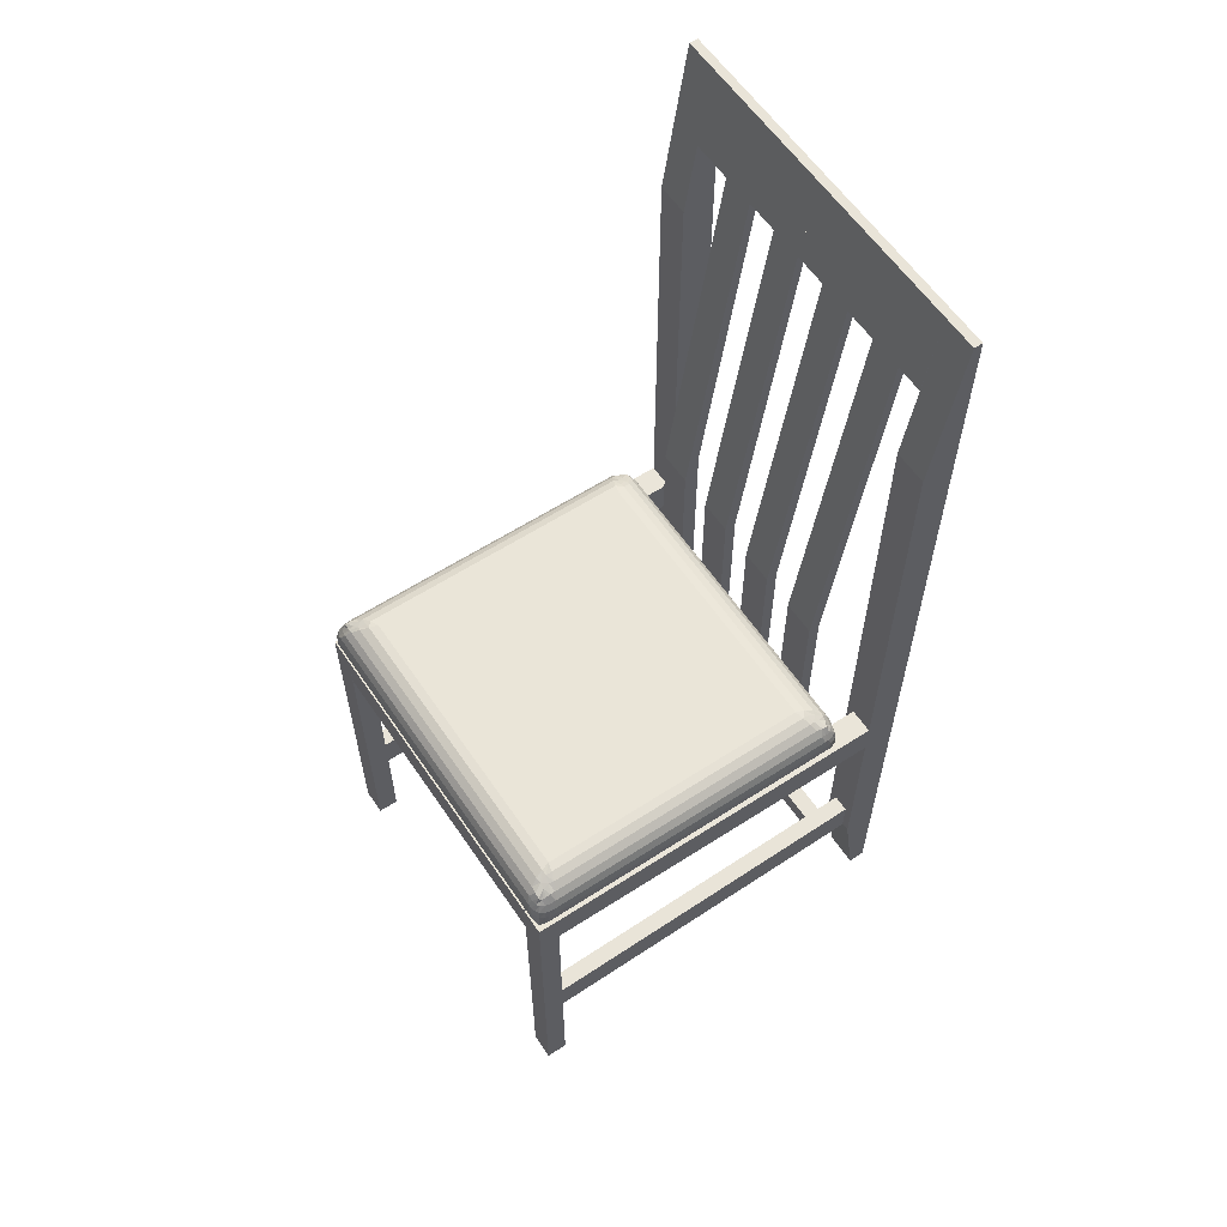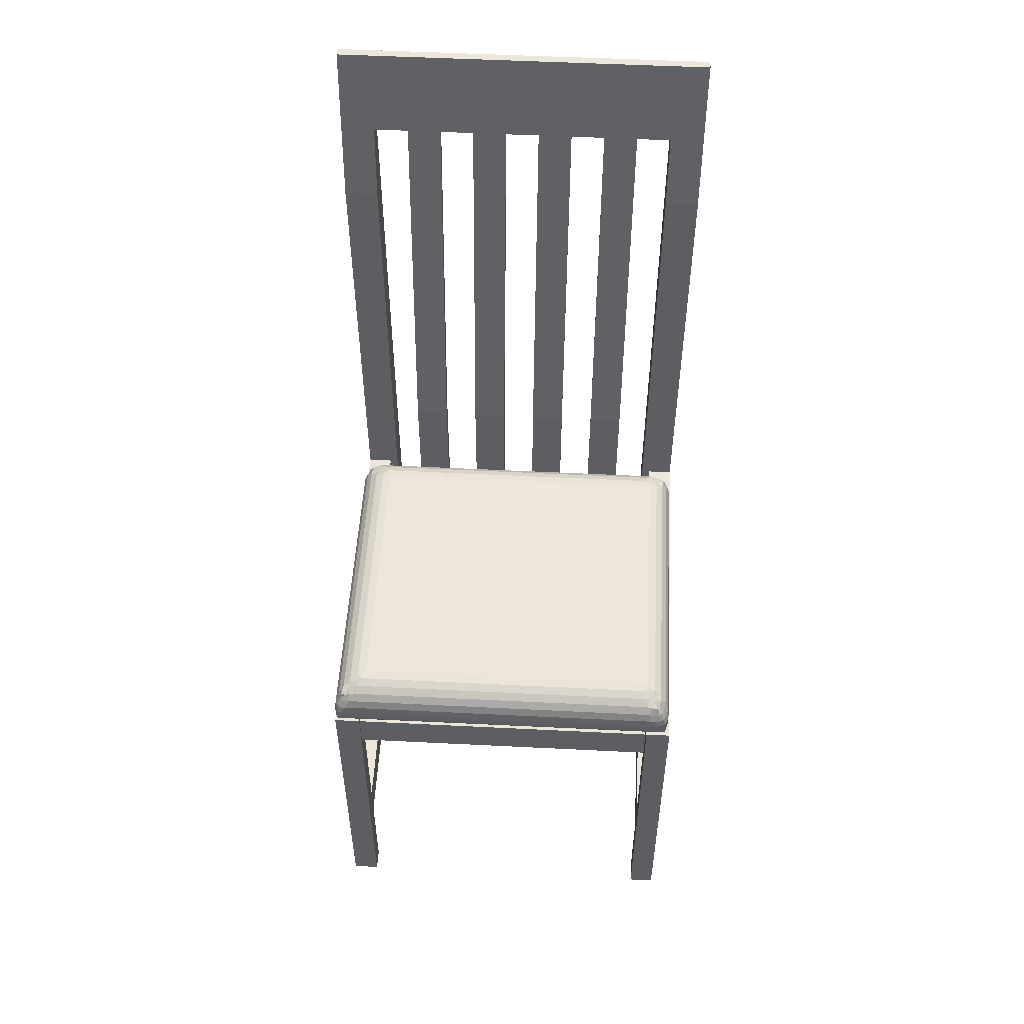
<metadata>
{"format":"obj","ext":"obj","renderer":"f3d","projection":"perspective","resolution":1024,"background":"white","views":[{"elev":60.3,"azim":145.9,"up":"+Y"},{"elev":52.4,"azim":93.1,"up":"+Y"}]}
</metadata>
<code>
v 0.08146 0.1478 0.3299
v 0.08146 0.4993 0.3299
v 0.09276 0.4993 0.3299
v 0.09276 0.1478 0.3299
v 0.08146 0.1478 0.296
v 0.09276 0.1478 0.296
v 0.09276 0.4993 0.296
v 0.08146 0.4993 0.296
v 0.0377 0.8903 0.3299
v 0.0377 0.8903 0.296
v 0.02923 0.8903 0.3299
v 0.02923 0.8903 0.296
v 0.08146 0.1478 0.2621
v 0.08146 0.4993 0.2621
v 0.09276 0.4993 0.2621
v 0.09276 0.1478 0.2621
v 0.08146 0.1478 0.2283
v 0.09276 0.1478 0.2283
v 0.09276 0.4993 0.2283
v 0.08146 0.4993 0.2283
v 0.0377 0.8903 0.2621
v 0.0377 0.8903 0.2283
v 0.02923 0.8903 0.2621
v 0.02923 0.8903 0.2283
v 0.08146 0.1478 0.1944
v 0.08146 0.4993 0.1944
v 0.09276 0.4993 0.1944
v 0.09276 0.1478 0.1944
v 0.08146 0.1478 0.1605
v 0.09276 0.1478 0.1605
v 0.09276 0.4993 0.1605
v 0.08146 0.4993 0.1605
v 0.0377 0.8903 0.1944
v 0.0377 0.8903 0.1605
v 0.02923 0.8903 0.1944
v 0.02923 0.8903 0.1605
v 0.08146 0.1478 0.1266
v 0.08146 0.4993 0.1266
v 0.09276 0.4993 0.1266
v 0.09276 0.1478 0.1266
v 0.08146 0.1478 0.09276
v 0.09276 0.1478 0.09276
v 0.09276 0.4993 0.09276
v 0.08146 0.4993 0.09276
v 0.0377 0.8903 0.1266
v 0.0377 0.8903 0.09276
v 0.02923 0.8903 0.1266
v 0.02923 0.8903 0.09276
v 0.04617 0.3638 0.3977
v 0.4231 0.3765 0.3977
v 0.4231 0.3384 0.3977
v 0.04617 0.3257 0.3977
v 0.04617 0.3638 0.3723
v 0.04617 0.3257 0.3723
v 0.4231 0.3384 0.3723
v 0.4231 0.3765 0.3723
v 0.04617 0.1647 0.3892
v 0.4231 0.1647 0.3892
v 0.4231 0.1266 0.3892
v 0.04617 0.1266 0.3892
v 0.04617 0.1647 0.3723
v 0.04617 0.1266 0.3723
v 0.4231 0.1266 0.3723
v 0.4231 0.1647 0.3723
v 0.4442 0.3779 0.3977
v 0.4442 0.025 0.3977
v 0.4231 0.025 0.3977
v 0.4231 0.3765 0.3708
v 0.4231 0.025 0.3708
v 0.4442 0.025 0.3708
v 0.4442 0.3779 0.3708
v 0.05747 0.8113 0.05888
v 0.05747 0.8113 0.025
v 0.05747 0.128 0.025
v 0.05747 0.128 0.05888
v 0.04194 0.025 0.05888
v 0.04194 0.025 0.025
v 0.025 0.975 0.05888
v 0.025 0.025 0.05888
v 0.025 0.025 0.025
v 0.025 0.975 0.025
v 0.03347 0.975 0.025
v 0.03347 0.975 0.05888
v 0.04617 0.3638 0.05041
v 0.4231 0.3765 0.05041
v 0.4231 0.3384 0.05041
v 0.04617 0.3257 0.05041
v 0.04617 0.3638 0.025
v 0.04617 0.3257 0.025
v 0.4231 0.3384 0.025
v 0.4231 0.3765 0.025
v 0.04617 0.1647 0.05041
v 0.4231 0.1647 0.05041
v 0.4231 0.1266 0.05041
v 0.04617 0.1266 0.05041
v 0.04617 0.1647 0.03347
v 0.04617 0.1266 0.03347
v 0.4231 0.1266 0.03347
v 0.4231 0.1647 0.03347
v 0.4442 0.3779 0.05041
v 0.4442 0.025 0.05041
v 0.4231 0.025 0.05041
v 0.4231 0.025 0.025
v 0.4442 0.025 0.025
v 0.4442 0.3779 0.025
v 0.05747 0.8113 0.3977
v 0.05747 0.8113 0.3638
v 0.05747 0.128 0.3638
v 0.05747 0.128 0.3977
v 0.04194 0.025 0.3977
v 0.04194 0.025 0.3638
v 0.025 0.975 0.3977
v 0.025 0.025 0.3977
v 0.025 0.025 0.3638
v 0.025 0.975 0.3638
v 0.03347 0.975 0.3638
v 0.03347 0.975 0.3977
v 0.07582 0.1478 0.3723
v 0.09276 0.1478 0.3723
v 0.09276 0.1266 0.3723
v 0.07582 0.1266 0.3723
v 0.07582 0.1478 0.05041
v 0.07582 0.1266 0.05041
v 0.09276 0.1266 0.05041
v 0.09276 0.1478 0.05041
v 0.4231 0.3384 0.3703
v 0.4231 0.3765 0.3703
v 0.4442 0.3779 0.3703
v 0.4442 0.3384 0.3703
v 0.4231 0.3384 0.05163
v 0.4442 0.3384 0.05163
v 0.4442 0.3779 0.05163
v 0.4231 0.3765 0.05163
v 0.03347 0.9454 0.2918
v 0.03347 0.9199 0.2918
v 0.03347 0.9199 0.2664
v 0.03347 0.9454 0.2664
v 0.03792 0.9454 0.2664
v 0.03792 0.9454 0.2918
v 0.04173 0.9199 0.2664
v 0.04173 0.9199 0.2918
v 0.03347 0.9454 0.224
v 0.03347 0.9199 0.224
v 0.03347 0.9199 0.1986
v 0.03347 0.9454 0.1986
v 0.03792 0.9454 0.1986
v 0.03792 0.9454 0.224
v 0.04173 0.9199 0.1986
v 0.04173 0.9199 0.224
v 0.03347 0.9454 0.1563
v 0.03347 0.9199 0.1563
v 0.03347 0.9199 0.1309
v 0.03347 0.9454 0.1309
v 0.03792 0.9454 0.1309
v 0.03792 0.9454 0.1563
v 0.04173 0.9199 0.1309
v 0.04173 0.9199 0.1563
v 0.025 0.8903 0.05888
v 0.025 0.8903 0.3638
v 0.04617 0.8903 0.05888
v 0.04617 0.8903 0.3638
v 0.1093 0.377 0.3977
v 0.1091 0.3855 0.3977
v 0.4351 0.3933 0.3977
v 0.4353 0.3848 0.3977
v 0.1093 0.377 0.02685
v 0.4268 0.3846 0.02685
v 0.4266 0.3931 0.02685
v 0.1091 0.3855 0.02685
v 0.101 0.3683 0.3892
v 0.4355 0.3763 0.3892
v 0.4355 0.3763 0.03532
v 0.101 0.3683 0.03532
v 0.4438 0.385 0.3892
v 0.4436 0.3935 0.3892
v 0.4436 0.3935 0.04379
v 0.4438 0.385 0.04379
v 0.4089 0.4265 0.3638
v 0.1252 0.4197 0.3638
v 0.1252 0.4197 0.06073
v 0.4089 0.4265 0.06073
v 0.09218 0.3851 0.3807
v 0.09238 0.3766 0.3807
v 0.09238 0.3766 0.04379
v 0.09218 0.3851 0.04379
v 0.105 0.3747 0.3972
v 0.1047 0.3854 0.3971
v 0.1009 0.3726 0.396
v 0.1006 0.3853 0.3957
v 0.09583 0.3707 0.3939
v 0.0961 0.3852 0.3935
v 0.1114 0.3943 0.3965
v 0.4312 0.4019 0.3965
v 0.1141 0.4025 0.3931
v 0.4266 0.41 0.3931
v 0.117 0.4096 0.3877
v 0.4218 0.4169 0.3877
v 0.4373 0.3933 0.3974
v 0.4375 0.3827 0.3974
v 0.4393 0.3934 0.3965
v 0.4396 0.3807 0.3965
v 0.4411 0.3934 0.3952
v 0.4414 0.3789 0.3952
v 0.105 0.3747 0.02728
v 0.4313 0.3825 0.02728
v 0.1009 0.3726 0.02855
v 0.4354 0.3806 0.02855
v 0.09624 0.3707 0.03057
v 0.4406 0.3789 0.03057
v 0.431 0.3932 0.02736
v 0.4351 0.3933 0.02879
v 0.4396 0.3934 0.03104
v 0.4239 0.4018 0.028
v 0.1114 0.3943 0.028
v 0.4209 0.4099 0.03139
v 0.1141 0.4025 0.03139
v 0.4176 0.4168 0.03677
v 0.117 0.4096 0.03677
v 0.1047 0.3854 0.02736
v 0.1006 0.3853 0.02879
v 0.09636 0.3852 0.03104
v 0.09885 0.3686 0.3914
v 0.4377 0.3767 0.3914
v 0.09679 0.3694 0.3934
v 0.4397 0.3776 0.3934
v 0.4377 0.3767 0.03313
v 0.4397 0.3776 0.03108
v 0.09885 0.3686 0.03313
v 0.09679 0.3694 0.03108
v 0.4435 0.3828 0.3914
v 0.4433 0.3935 0.3914
v 0.4427 0.3807 0.3934
v 0.4424 0.3934 0.3934
v 0.4422 0.4022 0.3855
v 0.4422 0.4022 0.04627
v 0.4386 0.4103 0.3811
v 0.4386 0.4103 0.04916
v 0.4331 0.4172 0.3765
v 0.4331 0.4172 0.05226
v 0.443 0.3934 0.0394
v 0.4434 0.3828 0.0394
v 0.4416 0.3934 0.03532
v 0.4422 0.3807 0.03532
v 0.4126 0.4255 0.3726
v 0.1228 0.4185 0.3726
v 0.417 0.4222 0.3807
v 0.12 0.4151 0.3807
v 0.1165 0.4184 0.3663
v 0.1165 0.4184 0.05825
v 0.1084 0.4148 0.3692
v 0.1084 0.4148 0.05536
v 0.1015 0.4092 0.3723
v 0.1015 0.4092 0.05226
v 0.1228 0.4185 0.05196
v 0.4114 0.4254 0.05196
v 0.12 0.4151 0.04379
v 0.4144 0.4221 0.04379
v 0.4177 0.4256 0.05825
v 0.4177 0.4256 0.3675
v 0.4259 0.4224 0.05536
v 0.4259 0.4224 0.3718
v 0.09269 0.3851 0.3851
v 0.09286 0.3744 0.3851
v 0.09412 0.3851 0.3892
v 0.09418 0.3724 0.3892
v 0.09286 0.3744 0.0394
v 0.09418 0.3724 0.03532
v 0.09269 0.3851 0.0394
v 0.09412 0.3851 0.03532
v 0.09312 0.3939 0.04627
v 0.09312 0.3939 0.3782
v 0.09631 0.4021 0.04916
v 0.09631 0.4021 0.3754
v 0.4346 0.4003 0.3962
v 0.4311 0.408 0.3932
v 0.4276 0.4164 0.3888
v 0.4373 0.3999 0.3955
v 0.4344 0.4071 0.3929
v 0.4325 0.4145 0.3896
v 0.439 0.4009 0.3943
v 0.4356 0.4077 0.3917
v 0.4337 0.412 0.3882
v 0.4181 0.4241 0.3729
v 0.4251 0.4211 0.3757
v 0.4331 0.4165 0.3802
v 0.4215 0.421 0.38
v 0.4273 0.4185 0.3815
v 0.4333 0.4145 0.3838
v 0.4416 0.4004 0.3888
v 0.4406 0.4 0.3916
v 0.4381 0.4082 0.385
v 0.4374 0.4072 0.3884
v 0.1068 0.3924 0.3956
v 0.1022 0.3919 0.3941
v 0.09704 0.3928 0.3919
v 0.1093 0.4003 0.3924
v 0.1045 0.3992 0.3911
v 0.09954 0.3996 0.3889
v 0.112 0.4088 0.3875
v 0.1074 0.4067 0.387
v 0.1029 0.4041 0.3865
v 0.09381 0.3921 0.3829
v 0.09663 0.4 0.3806
v 0.1009 0.4086 0.3786
v 0.09508 0.3918 0.3874
v 0.09757 0.3991 0.3853
v 0.101 0.4066 0.3842
v 0.1169 0.4169 0.3722
v 0.1152 0.4137 0.3795
v 0.1096 0.4136 0.3743
v 0.1089 0.4109 0.3805
v 0.4286 0.4001 0.02889
v 0.4332 0.3998 0.03036
v 0.4383 0.4009 0.03266
v 0.4257 0.4079 0.03212
v 0.4305 0.407 0.03338
v 0.4355 0.4077 0.03561
v 0.4226 0.4163 0.03697
v 0.4274 0.4144 0.03755
v 0.432 0.412 0.03803
v 0.4416 0.4004 0.04159
v 0.4384 0.4082 0.04395
v 0.4337 0.4165 0.04587
v 0.4403 0.4 0.03709
v 0.4375 0.4072 0.03923
v 0.4337 0.4145 0.04035
v 0.4173 0.4241 0.05229
v 0.4192 0.421 0.04504
v 0.4248 0.4211 0.05021
v 0.4256 0.4184 0.04399
v 0.1067 0.3924 0.02867
v 0.1089 0.4003 0.03168
v 0.1106 0.4088 0.03617
v 0.1023 0.3919 0.02997
v 0.1042 0.3992 0.03264
v 0.1052 0.4067 0.03628
v 0.0978 0.3928 0.03208
v 0.1006 0.3997 0.03468
v 0.1029 0.4041 0.03803
v 0.1169 0.4169 0.05233
v 0.1097 0.4136 0.05056
v 0.1017 0.4086 0.04725
v 0.1149 0.4137 0.04494
v 0.1087 0.4109 0.04425
v 0.1024 0.4066 0.04255
v 0.09405 0.3921 0.04165
v 0.09553 0.3918 0.03706
v 0.09709 0.4 0.04432
v 0.09837 0.3991 0.03959
f 1 4 2
f 3 2 4
f 3 9 2
f 5 8 6
f 7 6 8
f 1 5 4
f 6 4 5
f 4 6 3
f 7 3 6
f 7 9 3
f 7 10 9
f 11 9 12
f 10 12 9
f 12 8 11
f 2 11 8
f 1 2 5
f 8 5 2
f 11 2 9
f 8 12 7
f 10 7 12
f 13 16 14
f 15 14 16
f 15 21 14
f 17 20 18
f 19 18 20
f 13 17 16
f 18 16 17
f 16 18 15
f 19 15 18
f 19 21 15
f 19 22 21
f 23 21 24
f 22 24 21
f 24 20 23
f 14 23 20
f 13 14 17
f 20 17 14
f 23 14 21
f 20 24 19
f 22 19 24
f 25 28 26
f 27 26 28
f 27 33 26
f 29 32 30
f 31 30 32
f 25 29 28
f 30 28 29
f 28 30 27
f 31 27 30
f 31 33 27
f 31 34 33
f 35 33 36
f 34 36 33
f 36 32 35
f 26 35 32
f 25 26 29
f 32 29 26
f 35 26 33
f 32 36 31
f 34 31 36
f 37 40 38
f 39 38 40
f 39 45 38
f 41 44 42
f 43 42 44
f 37 41 40
f 42 40 41
f 40 42 39
f 43 39 42
f 43 45 39
f 43 46 45
f 47 45 48
f 46 48 45
f 48 44 47
f 38 47 44
f 37 38 41
f 44 41 38
f 47 38 45
f 44 48 43
f 46 43 48
f 52 51 50
f 56 55 54
f 53 54 52
f 54 55 51
f 55 56 50
f 56 53 49
f 60 59 58
f 64 63 62
f 61 62 60
f 62 63 59
f 63 64 58
f 64 61 57
f 67 66 65
f 71 70 69
f 68 69 67
f 69 70 66
f 70 71 65
f 71 68 50
f 76 77 75
f 74 75 77
f 74 72 75
f 74 73 72
f 83 72 73
f 83 73 82
f 79 78 80
f 81 80 78
f 82 73 81
f 74 81 73
f 74 80 81
f 74 77 80
f 79 76 78
f 75 78 76
f 75 83 78
f 75 72 83
f 78 83 81
f 82 81 83
f 79 80 76
f 77 76 80
f 87 86 85
f 91 90 89
f 88 89 87
f 89 90 86
f 90 91 85
f 91 88 84
f 95 94 93
f 99 98 97
f 96 97 95
f 97 98 94
f 98 99 93
f 99 96 92
f 102 101 100
f 105 104 103
f 91 103 102
f 103 104 101
f 104 105 100
f 105 91 85
f 110 111 109
f 108 109 111
f 108 106 109
f 108 107 106
f 117 106 107
f 117 107 116
f 113 112 114
f 115 114 112
f 116 107 115
f 108 115 107
f 108 114 115
f 108 111 114
f 113 110 112
f 109 112 110
f 109 117 112
f 109 106 117
f 112 117 115
f 116 115 117
f 113 114 110
f 111 110 114
f 121 120 119
f 125 124 123
f 122 123 121
f 123 124 120
f 124 125 119
f 125 122 118
f 129 128 127
f 133 132 131
f 130 131 129
f 131 132 128
f 132 133 127
f 133 130 126
f 137 136 135
f 139 138 137
f 138 140 136
f 140 141 135
f 141 139 134
f 141 140 138
f 145 144 143
f 147 146 145
f 146 148 144
f 148 149 143
f 149 147 142
f 149 148 146
f 153 152 151
f 155 154 153
f 154 156 152
f 156 157 151
f 157 155 150
f 157 156 154
f 116 139 146
f 150 153 152
f 150 155 154
f 153 154 156
f 152 156 157
f 151 157 155
f 142 145 144
f 142 147 146
f 145 146 148
f 144 148 149
f 143 149 147
f 134 137 136
f 134 139 138
f 137 138 140
f 136 140 141
f 135 141 139
f 115 116 78
f 83 78 116
f 159 115 158
f 78 158 115
f 159 158 161
f 160 161 158
f 115 159 116
f 161 116 159
f 158 78 160
f 83 160 78
f 157 140 156
f 160 156 140
f 160 154 156
f 160 83 154
f 146 154 83
f 139 116 141
f 161 141 116
f 161 140 141
f 161 160 140
f 148 157 146
f 155 146 157
f 155 154 146
f 140 149 138
f 147 138 149
f 208 221 206
f 220 206 221
f 220 204 206
f 220 219 204
f 166 204 219
f 166 219 169
f 166 169 167
f 168 167 169
f 168 205 167
f 168 210 205
f 207 205 210
f 207 210 211
f 207 211 209
f 212 209 211
f 167 205 166
f 204 166 205
f 205 207 204
f 206 204 207
f 207 209 206
f 208 206 209
f 227 226 229
f 228 229 226
f 229 208 227
f 209 227 208
f 229 228 224
f 222 224 228
f 224 190 229
f 208 229 190
f 209 212 243
f 242 243 212
f 242 240 243
f 242 324 240
f 321 240 324
f 321 324 325
f 321 325 322
f 326 322 325
f 326 323 322
f 243 240 241
f 176 241 240
f 176 177 241
f 176 175 177
f 174 177 175
f 174 175 231
f 174 231 230
f 233 230 231
f 233 232 230
f 233 202 232
f 203 232 202
f 203 202 201
f 174 230 177
f 241 177 230
f 230 232 241
f 243 241 232
f 232 203 243
f 209 243 203
f 209 203 227
f 225 227 203
f 225 226 227
f 225 223 226
f 172 226 223
f 172 223 171
f 172 171 173
f 170 173 171
f 170 222 173
f 170 223 222
f 225 222 223
f 170 171 223
f 222 225 224
f 190 224 225
f 225 203 190
f 201 190 203
f 201 188 190
f 201 199 188
f 186 188 199
f 186 199 165
f 186 165 162
f 164 162 165
f 164 163 162
f 164 193 163
f 192 163 193
f 192 193 195
f 192 195 194
f 197 194 195
f 197 196 194
f 197 246 196
f 247 196 246
f 247 246 244
f 247 244 245
f 178 245 244
f 178 179 245
f 178 180 179
f 249 179 180
f 249 180 254
f 249 254 340
f 256 340 254
f 256 343 340
f 256 218 343
f 333 343 218
f 333 218 216
f 333 216 332
f 214 332 216
f 214 331 332
f 214 169 331
f 219 331 169
f 162 163 186
f 187 186 163
f 187 188 186
f 187 189 188
f 190 188 189
f 190 189 191
f 169 214 168
f 213 168 214
f 213 312 168
f 213 315 312
f 316 312 315
f 316 315 319
f 316 319 320
f 330 320 319
f 330 326 320
f 330 329 326
f 323 326 329
f 214 216 213
f 215 213 216
f 215 315 213
f 215 318 315
f 319 315 318
f 319 318 330
f 216 218 215
f 217 215 218
f 217 318 215
f 217 328 318
f 330 318 328
f 330 328 329
f 226 172 228
f 173 228 172
f 173 222 228
f 266 267 263
f 265 263 267
f 265 267 190
f 208 190 267
f 278 281 279
f 282 279 281
f 280 290 281
f 292 281 290
f 292 282 281
f 292 288 282
f 279 282 288
f 279 288 287
f 279 287 276
f 286 276 287
f 191 189 295
f 294 295 189
f 294 298 295
f 294 297 298
f 301 298 297
f 301 297 300
f 301 300 307
f 311 307 300
f 311 304 307
f 311 310 304
f 189 187 294
f 293 294 187
f 293 297 294
f 293 296 297
f 300 297 296
f 300 296 299
f 300 299 311
f 309 311 299
f 309 310 311
f 309 308 310
f 248 310 308
f 248 308 245
f 248 245 179
f 179 249 248
f 251 248 249
f 251 250 248
f 251 253 250
f 252 250 253
f 252 253 272
f 252 272 273
f 270 273 272
f 270 271 273
f 270 185 271
f 182 271 185
f 182 185 184
f 182 184 183
f 266 183 184
f 266 263 183
f 183 263 182
f 262 182 263
f 262 302 182
f 262 305 302
f 306 302 305
f 306 305 295
f 306 295 298
f 263 265 262
f 264 262 265
f 264 305 262
f 264 191 305
f 295 305 191
f 265 190 264
f 191 264 190
f 184 185 266
f 268 266 185
f 268 267 266
f 268 269 267
f 208 267 269
f 208 269 221
f 187 163 293
f 192 293 163
f 192 296 293
f 192 194 296
f 299 296 194
f 299 194 196
f 299 196 309
f 247 309 196
f 247 308 309
f 247 245 308
f 182 302 271
f 303 271 302
f 303 273 271
f 303 304 273
f 252 273 304
f 252 304 250
f 302 306 303
f 307 303 306
f 307 304 303
f 298 301 306
f 307 306 301
f 248 250 310
f 304 310 250
f 168 312 210
f 313 210 312
f 313 211 210
f 313 212 211
f 212 313 314
f 316 314 313
f 316 317 314
f 316 320 317
f 312 316 313
f 240 321 176
f 235 176 321
f 235 175 176
f 235 234 175
f 289 175 234
f 175 289 231
f 290 231 289
f 290 233 231
f 290 280 233
f 202 233 280
f 202 280 200
f 202 200 201
f 199 201 200
f 290 289 292
f 291 292 289
f 291 288 292
f 291 285 288
f 287 288 285
f 287 285 284
f 287 284 286
f 283 286 284
f 283 246 286
f 283 244 246
f 246 197 286
f 276 286 197
f 197 195 276
f 275 276 195
f 275 279 276
f 275 278 279
f 195 193 275
f 274 275 193
f 274 278 275
f 274 277 278
f 281 278 277
f 281 277 280
f 193 164 274
f 198 274 164
f 198 277 274
f 198 200 277
f 280 277 200
f 164 165 198
f 199 198 165
f 199 200 198
f 289 234 291
f 236 291 234
f 236 285 291
f 236 238 285
f 284 285 238
f 284 238 261
f 284 261 259
f 258 259 261
f 258 181 259
f 258 327 181
f 255 181 327
f 255 327 257
f 255 257 256
f 218 256 257
f 256 254 255
f 181 255 254
f 254 180 181
f 178 181 180
f 178 259 181
f 178 244 259
f 283 259 244
f 218 257 217
f 328 217 257
f 283 284 259
f 321 322 235
f 237 235 322
f 237 234 235
f 237 236 234
f 322 323 237
f 239 237 323
f 239 236 237
f 239 238 236
f 212 314 242
f 324 242 314
f 314 317 324
f 325 324 317
f 326 325 320
f 317 320 325
f 257 327 328
f 329 328 327
f 327 258 329
f 260 329 258
f 260 239 329
f 260 238 239
f 258 261 260
f 238 260 261
f 239 323 329
f 333 332 336
f 335 336 332
f 335 339 336
f 335 338 339
f 332 331 335
f 334 335 331
f 334 337 335
f 334 221 337
f 331 219 334
f 220 334 219
f 220 221 334
f 337 338 335
f 249 341 251
f 342 251 341
f 342 253 251
f 342 272 253
f 249 340 341
f 343 341 340
f 343 344 341
f 343 333 344
f 336 344 333
f 341 344 342
f 345 342 344
f 345 348 342
f 345 349 348
f 346 348 349
f 346 349 347
f 346 347 268
f 269 268 347
f 344 336 345
f 339 345 336
f 339 349 345
f 339 338 349
f 337 349 338
f 268 185 346
f 270 346 185
f 270 348 346
f 270 272 348
f 342 348 272
f 269 347 221
f 337 221 347
f 347 349 337
f 52 50 49
f 56 54 53
f 53 52 49
f 54 51 52
f 55 50 51
f 56 49 50
f 60 58 57
f 64 62 61
f 61 60 57
f 62 59 60
f 63 58 59
f 64 57 58
f 67 65 50
f 71 69 68
f 68 67 50
f 69 66 67
f 70 65 66
f 71 50 65
f 87 85 84
f 91 89 88
f 88 87 84
f 89 86 87
f 90 85 86
f 91 84 85
f 95 93 92
f 99 97 96
f 96 95 92
f 97 94 95
f 98 93 94
f 99 92 93
f 102 100 85
f 105 103 91
f 91 102 85
f 103 101 102
f 104 100 101
f 105 85 100
f 121 119 118
f 125 123 122
f 122 121 118
f 123 120 121
f 124 119 120
f 125 118 119
f 129 127 126
f 133 131 130
f 130 129 126
f 131 128 129
f 132 127 128
f 133 126 127
f 137 135 134
f 139 137 134
f 138 136 137
f 140 135 136
f 141 134 135
f 141 138 139
f 145 143 142
f 147 145 142
f 146 144 145
f 148 143 144
f 149 142 143
f 149 146 147
f 153 151 150
f 155 153 150
f 154 152 153
f 156 151 152
f 157 150 151
f 157 154 155
f 116 146 83
f 150 152 151
f 150 154 153
f 153 156 152
f 152 157 151
f 151 155 150
f 142 144 143
f 142 146 145
f 145 148 144
f 144 149 143
f 143 147 142
f 134 136 135
f 134 138 137
f 137 140 136
f 136 141 135
f 135 139 134

</code>
